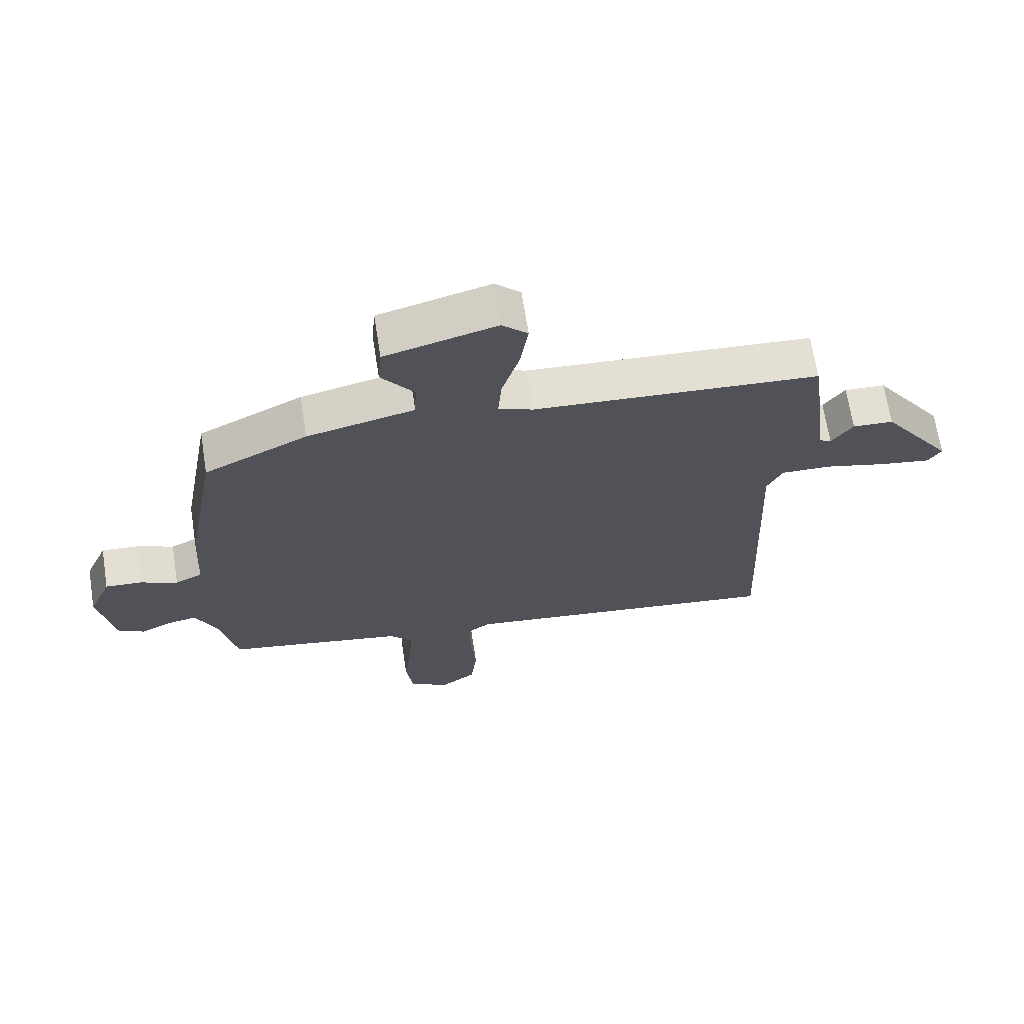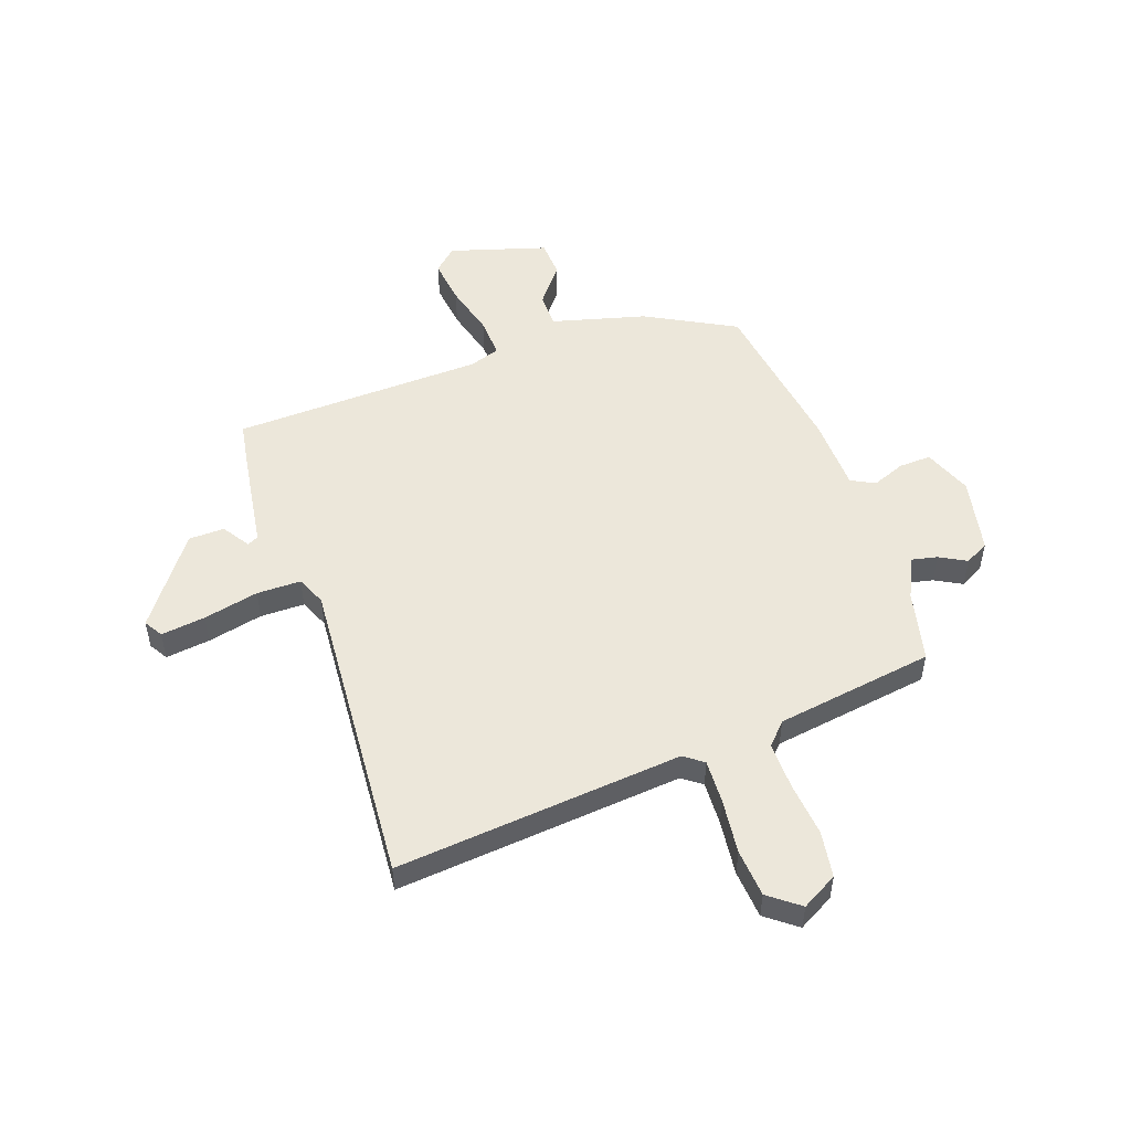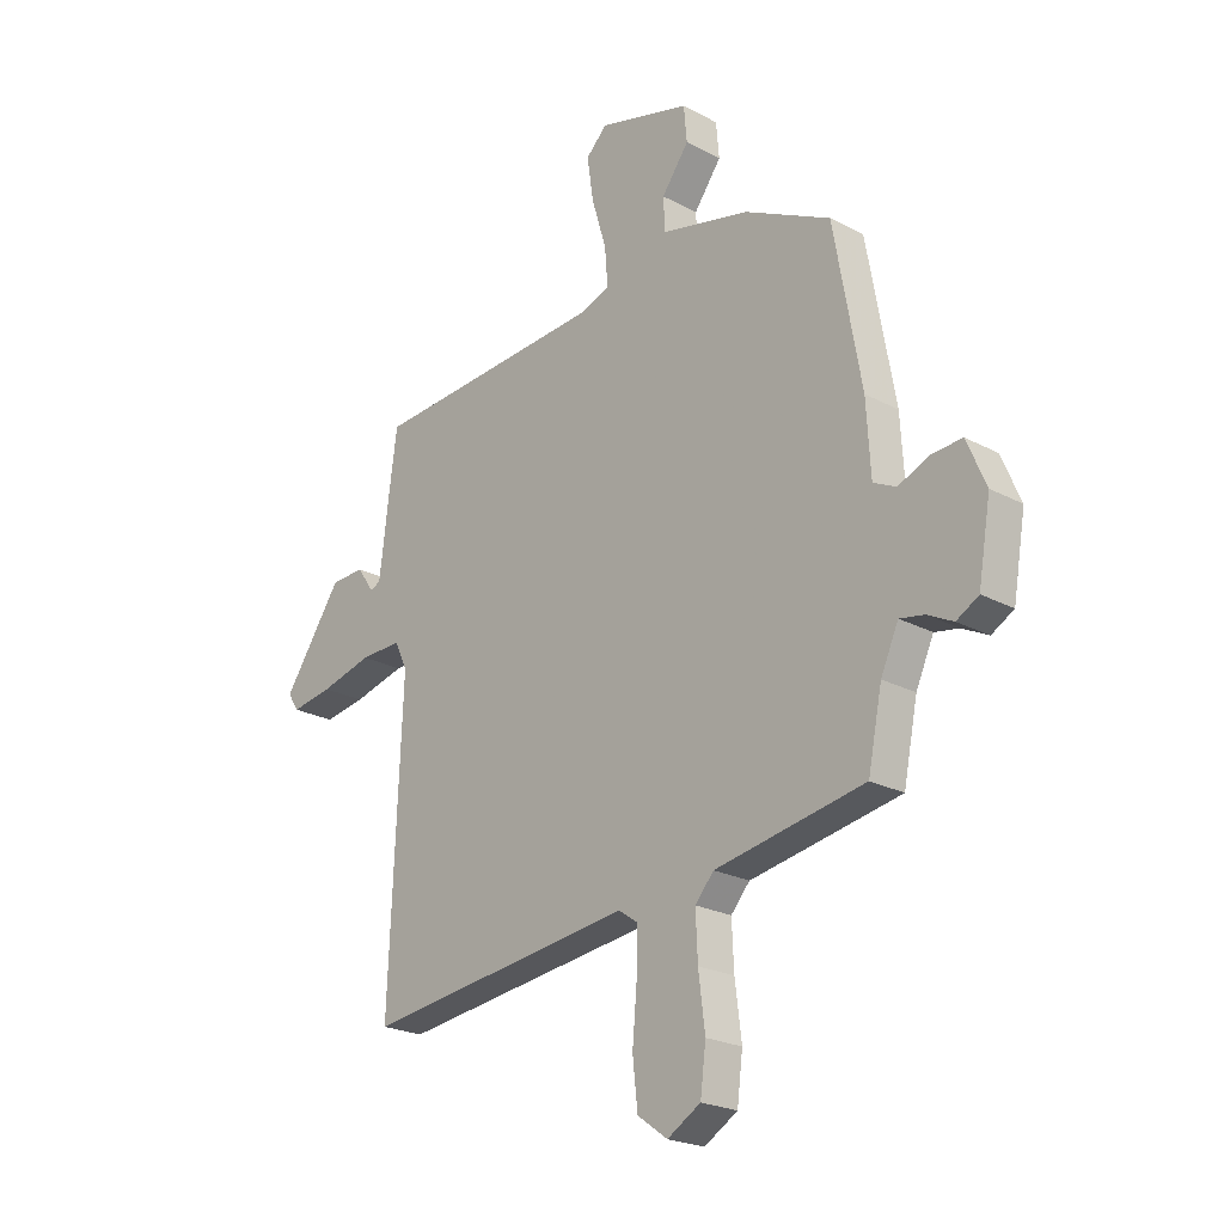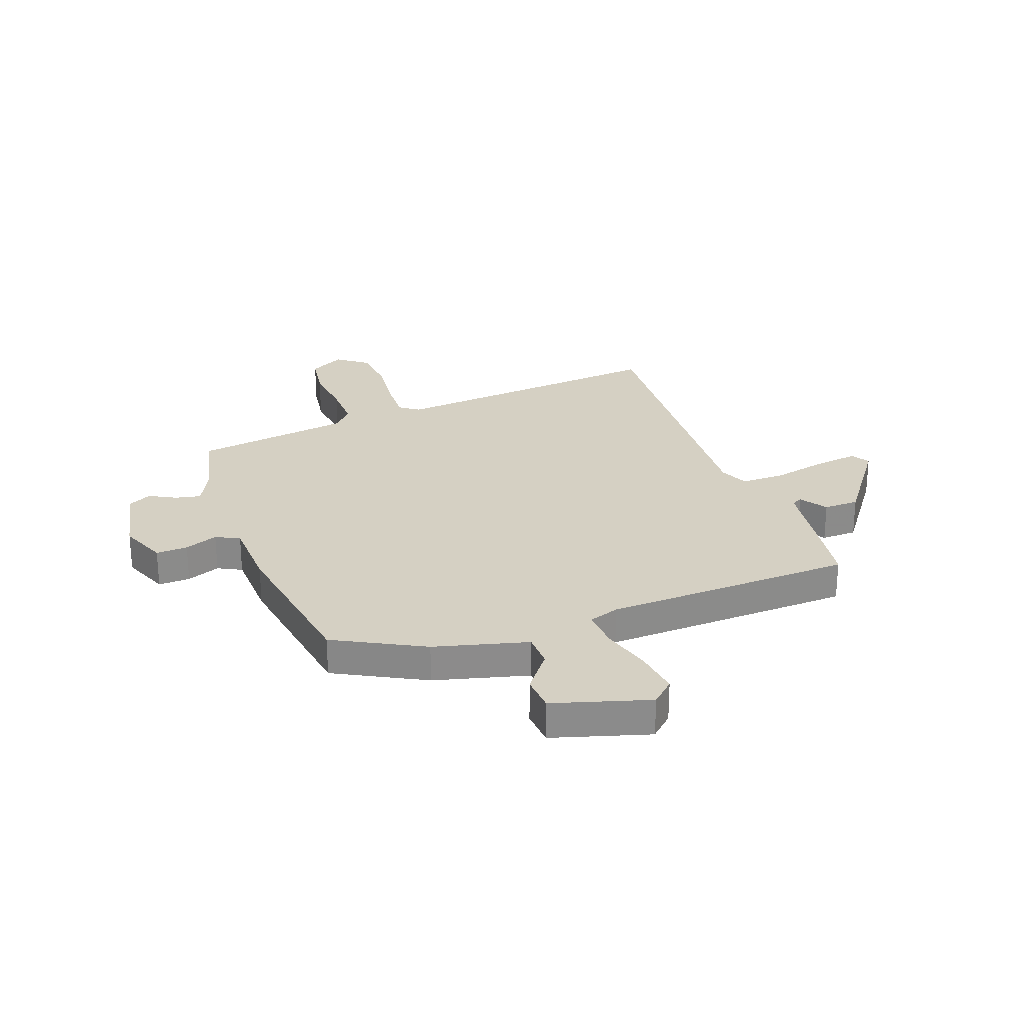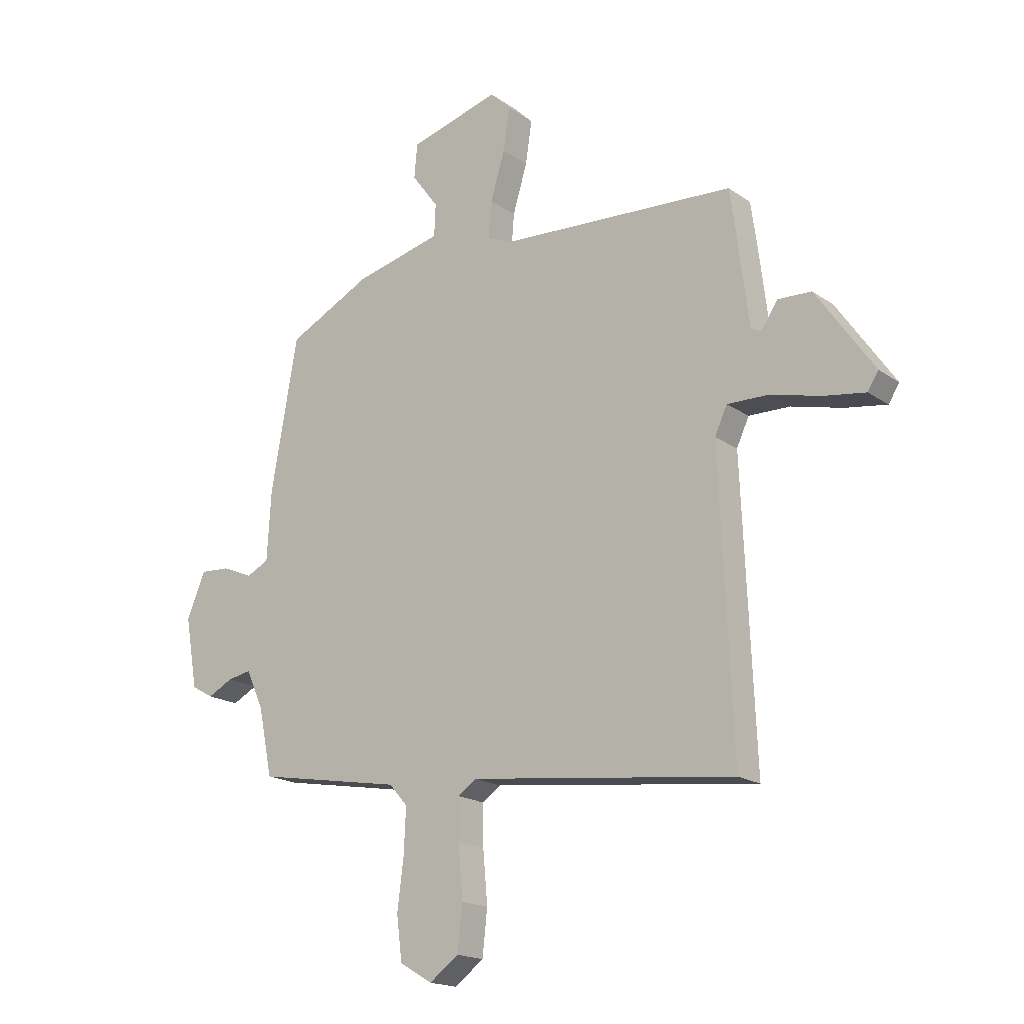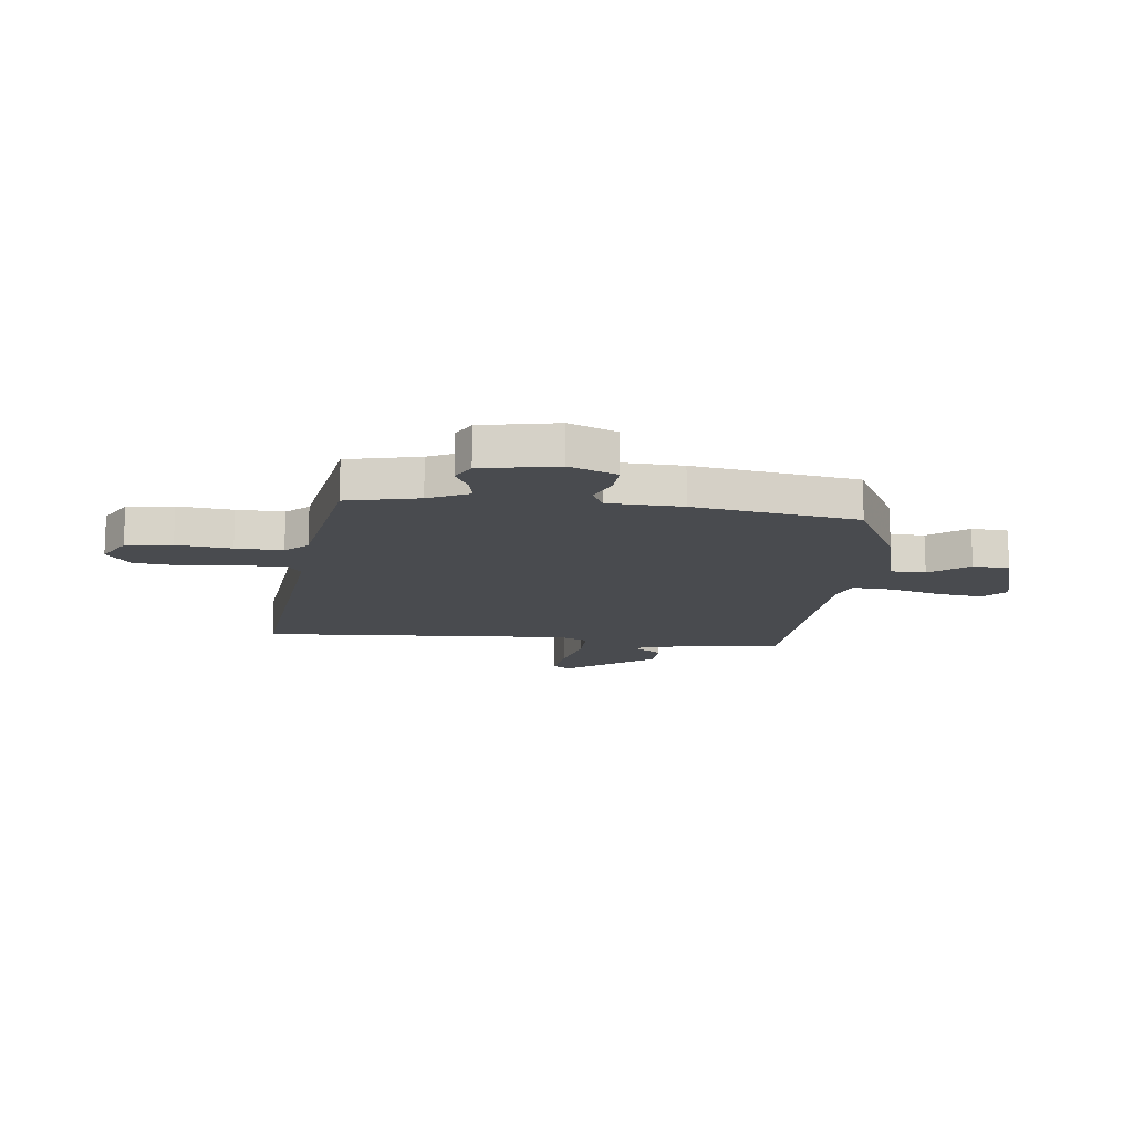
<metadata>
{"format":"obj","ext":"obj","renderer":"f3d","projection":"perspective","resolution":1024,"background":"white","views":[{"elev":68.0,"azim":-8.9,"up":"+Z"},{"elev":51.7,"azim":162.2,"up":"+Y"},{"elev":-22.9,"azim":-132.3,"up":"+Z"},{"elev":26.4,"azim":-18.8,"up":"+Y"},{"elev":-18.2,"azim":37.2,"up":"+Z"},{"elev":-14.0,"azim":-95.5,"up":"+Y"}]}
</metadata>
<code>
v 0.528 0.07 0.485
v 0.54 0.07 0.399
v 0.563 0.07 0.213
v 0.583 0.07 0.202
v 0.618 0.07 0.252
v 0.685 0.07 0.249
v 0.802 0.07 0.08
v 0.78 0.07 0.046
v 0.697 0.07 0.059
v 0.594 0.07 0.085
v 0.511 0.07 0.087
v 0.486 0.07 0.033
v 0.511 0.07 -0.554
v -0.026 0.07 -0.489
v -0.063 0.07 -0.515
v -0.062 0.07 -0.597
v -0.053 0.07 -0.701
v -0.063 0.07 -0.791
v -0.122 0.07 -0.834
v -0.188 0.07 -0.795
v -0.199 0.07 -0.708
v -0.186 0.07 -0.605
v -0.182 0.07 -0.517
v -0.219 0.07 -0.475
v -0.515 0.07 -0.422
v -0.543 0.07 -0.286
v -0.578 0.07 -0.209
v -0.626 0.07 -0.218
v -0.677 0.07 -0.244
v -0.721 0.07 -0.219
v -0.746 0.07 -0.076
v -0.708 0.07 0.013
v -0.648 0.07 0.009
v -0.586 0.07 -0.017
v -0.541 0.07 0.005
v -0.533 0.07 0.144
v -0.479 0.07 0.45
v -0.309 0.07 0.535
v -0.132 0.07 0.577
v -0.129 0.07 0.642
v -0.183 0.07 0.715
v -0.177 0.07 0.784
v 0.006 0.07 0.834
v 0.048 0.07 0.793
v 0.035 0.07 0.707
v 0.006 0.07 0.61
v 0 0.07 0.535
v 0.057 0.07 0.514
v 0.528 0 0.485
v 0.54 0 0.399
v 0.563 0 0.213
v 0.583 0 0.202
v 0.618 0 0.252
v 0.685 0 0.249
v 0.802 0 0.08
v 0.78 0 0.046
v 0.697 0 0.059
v 0.594 0 0.085
v 0.511 0 0.087
v 0.486 0 0.033
v 0.511 0 -0.554
v -0.026 0 -0.489
v -0.063 0 -0.515
v -0.062 0 -0.597
v -0.053 0 -0.701
v -0.063 0 -0.791
v -0.122 0 -0.834
v -0.188 0 -0.795
v -0.199 0 -0.708
v -0.186 0 -0.605
v -0.182 0 -0.517
v -0.219 0 -0.475
v -0.515 0 -0.422
v -0.543 0 -0.286
v -0.578 0 -0.209
v -0.626 0 -0.218
v -0.677 0 -0.244
v -0.721 0 -0.219
v -0.746 0 -0.076
v -0.708 0 0.013
v -0.648 0 0.009
v -0.586 0 -0.017
v -0.541 0 0.005
v -0.533 0 0.144
v -0.479 0 0.45
v -0.309 0 0.535
v -0.132 0 0.577
v -0.129 0 0.642
v -0.183 0 0.715
v -0.177 0 0.784
v 0.006 0 0.834
v 0.048 0 0.793
v 0.035 0 0.707
v 0.006 0 0.61
v 0 0 0.535
v 0.057 0 0.514
f 43 44 45 46
f 43 46 47
f 40 41 42 43
f 39 40 43 47
f 38 39 47 48
f 35 36 37 38
f 31 32 33 34
f 29 30 31 34
f 28 29 34 35
f 27 28 35 38
f 24 25 26
f 24 26 27 38
f 19 20 21 22
f 19 22 23
f 16 17 18 19
f 15 16 19 23
f 14 15 23 24
f 12 13 14
f 11 12 14 24
f 7 8 9 10
f 7 10 11
f 4 5 6 7
f 3 4 7 11
f 11 24 38 48
f 3 11 48
f 1 2 3 48
f 94 93 92 91
f 95 94 91
f 91 90 89 88
f 95 91 88 87
f 96 95 87 86
f 86 85 84 83
f 82 81 80 79
f 82 79 78 77
f 83 82 77 76
f 86 83 76 75
f 74 73 72
f 86 75 74 72
f 70 69 68 67
f 71 70 67
f 67 66 65 64
f 71 67 64 63
f 72 71 63 62
f 62 61 60
f 72 62 60 59
f 58 57 56 55
f 59 58 55
f 55 54 53 52
f 59 55 52 51
f 96 86 72 59
f 96 59 51
f 96 51 50 49
f 1 49 50 2
f 2 50 51 3
f 3 51 52 4
f 4 52 53 5
f 5 53 54 6
f 6 54 55 7
f 7 55 56 8
f 8 56 57 9
f 9 57 58 10
f 10 58 59 11
f 11 59 60 12
f 12 60 61 13
f 13 61 62 14
f 14 62 63 15
f 15 63 64 16
f 16 64 65 17
f 17 65 66 18
f 18 66 67 19
f 19 67 68 20
f 20 68 69 21
f 21 69 70 22
f 22 70 71 23
f 23 71 72 24
f 24 72 73 25
f 25 73 74 26
f 26 74 75 27
f 27 75 76 28
f 28 76 77 29
f 29 77 78 30
f 30 78 79 31
f 31 79 80 32
f 32 80 81 33
f 33 81 82 34
f 34 82 83 35
f 35 83 84 36
f 36 84 85 37
f 37 85 86 38
f 38 86 87 39
f 39 87 88 40
f 40 88 89 41
f 41 89 90 42
f 42 90 91 43
f 43 91 92 44
f 44 92 93 45
f 45 93 94 46
f 46 94 95 47
f 47 95 96 48
f 48 96 49 1

</code>
